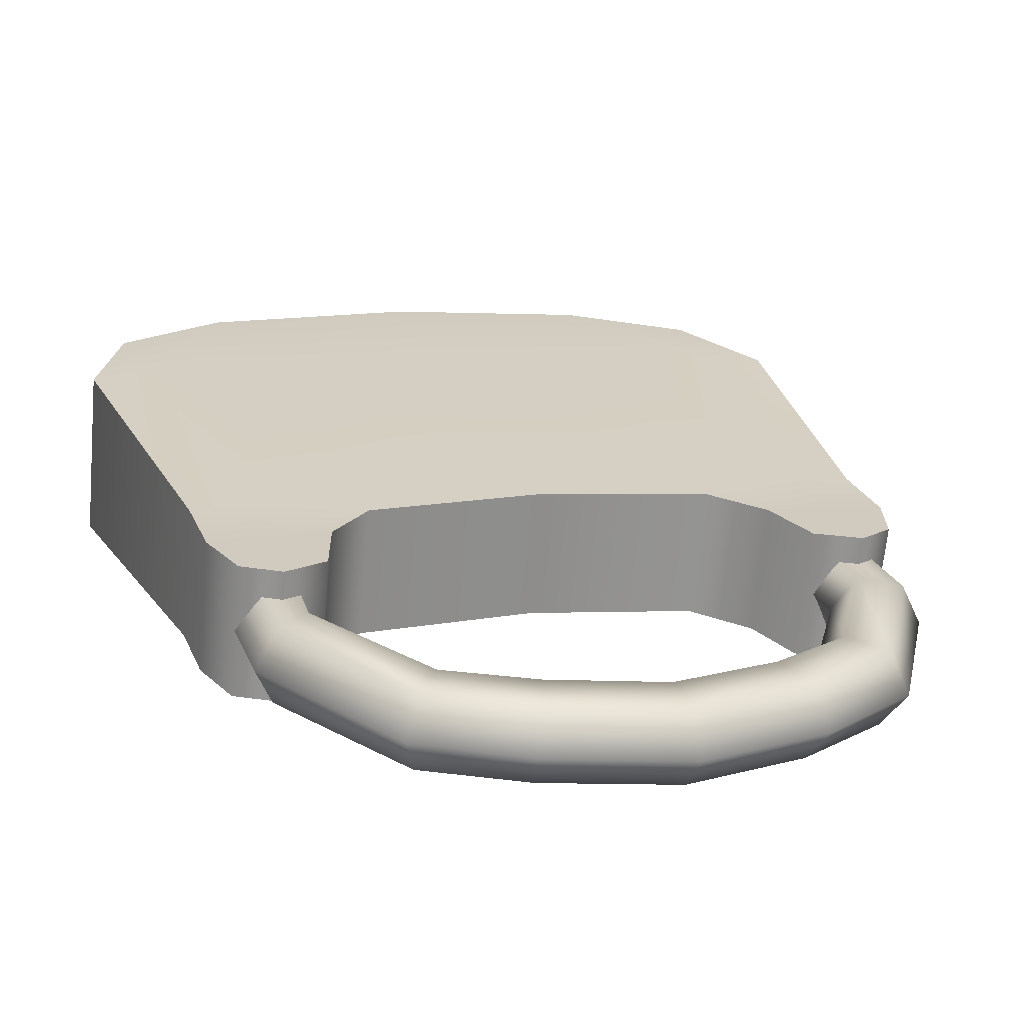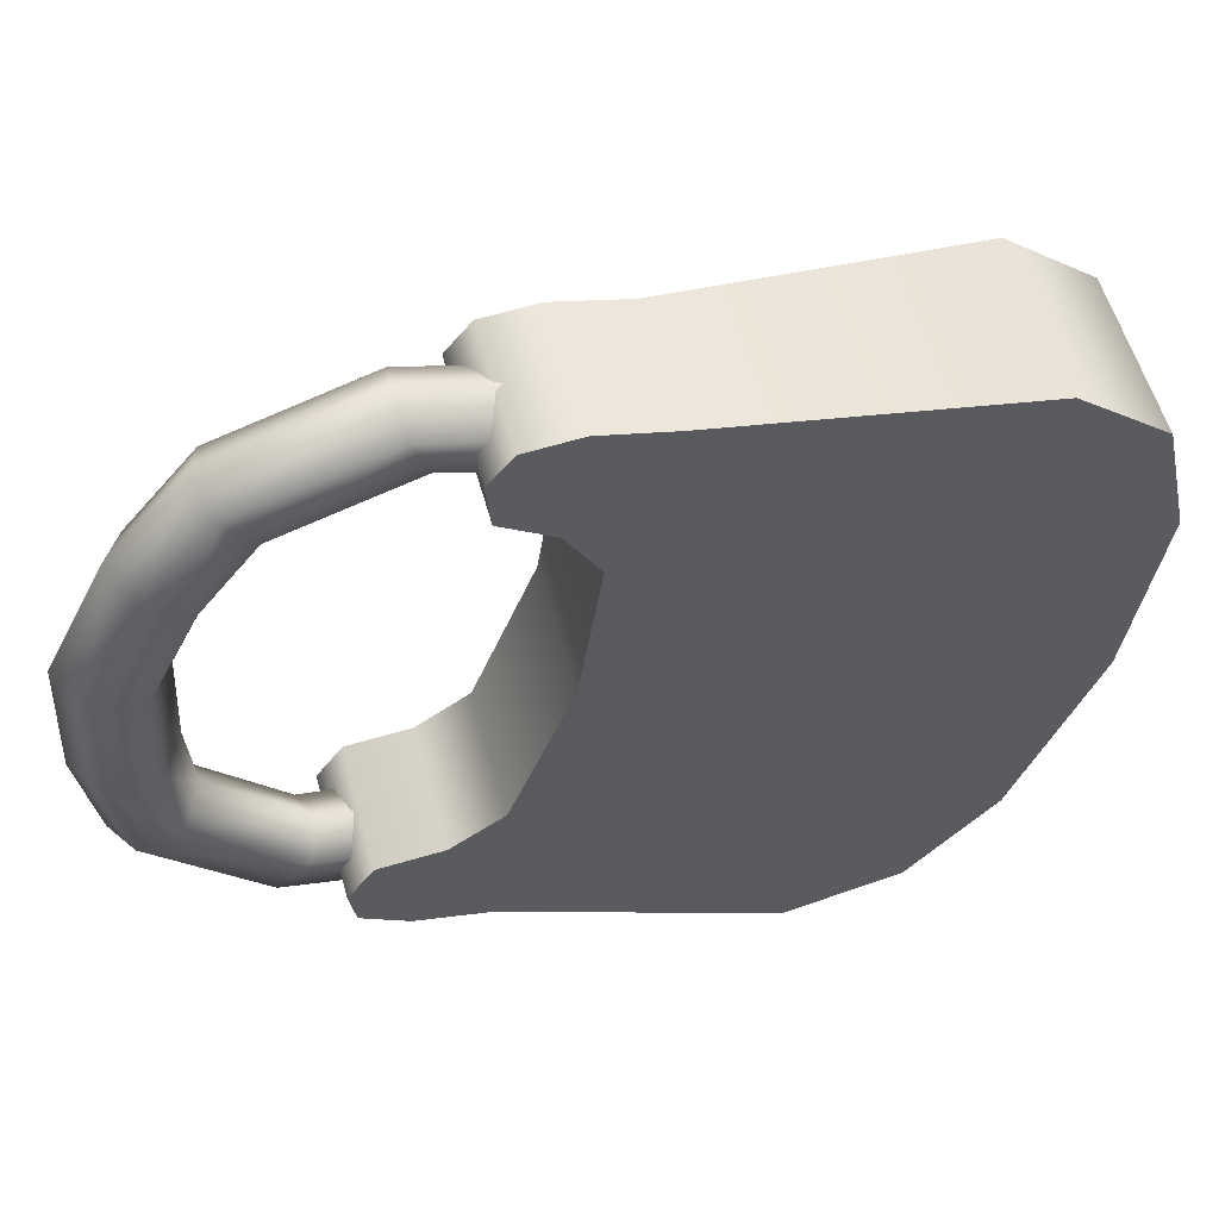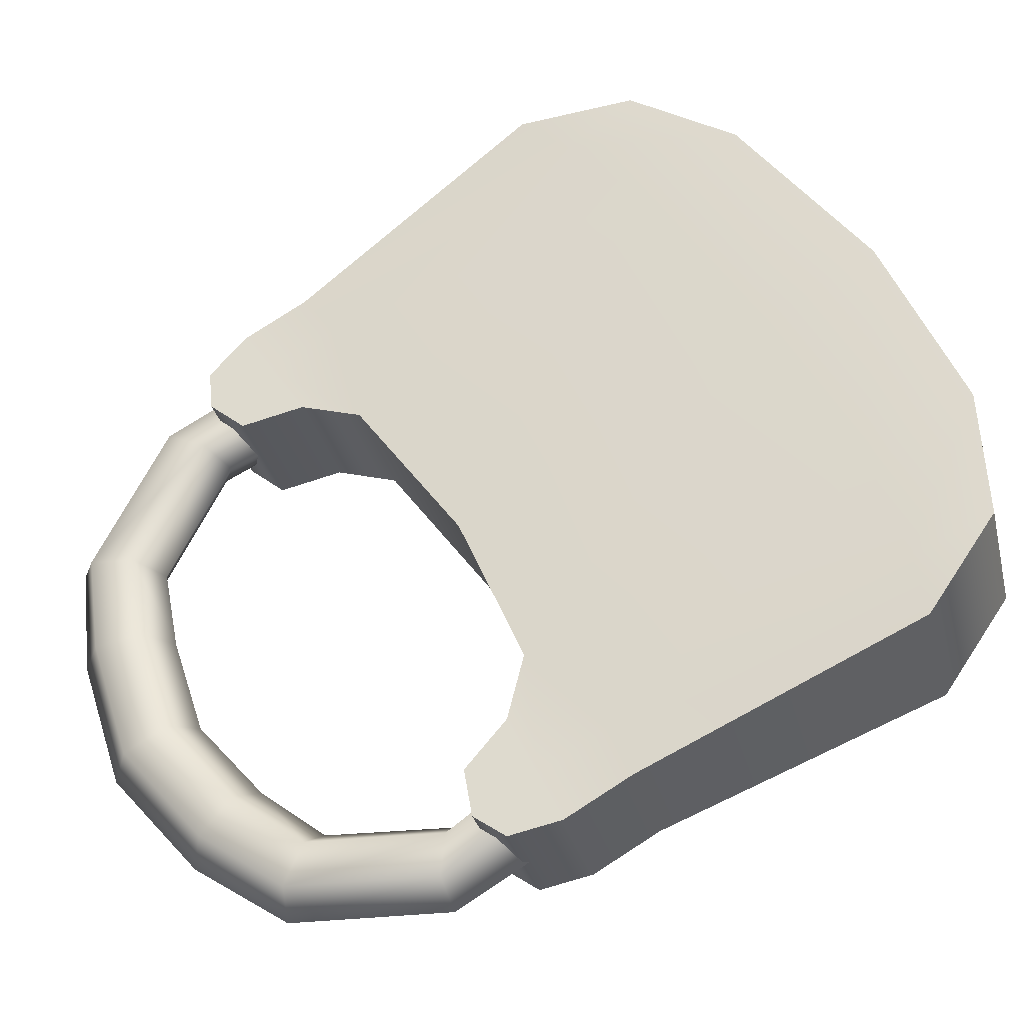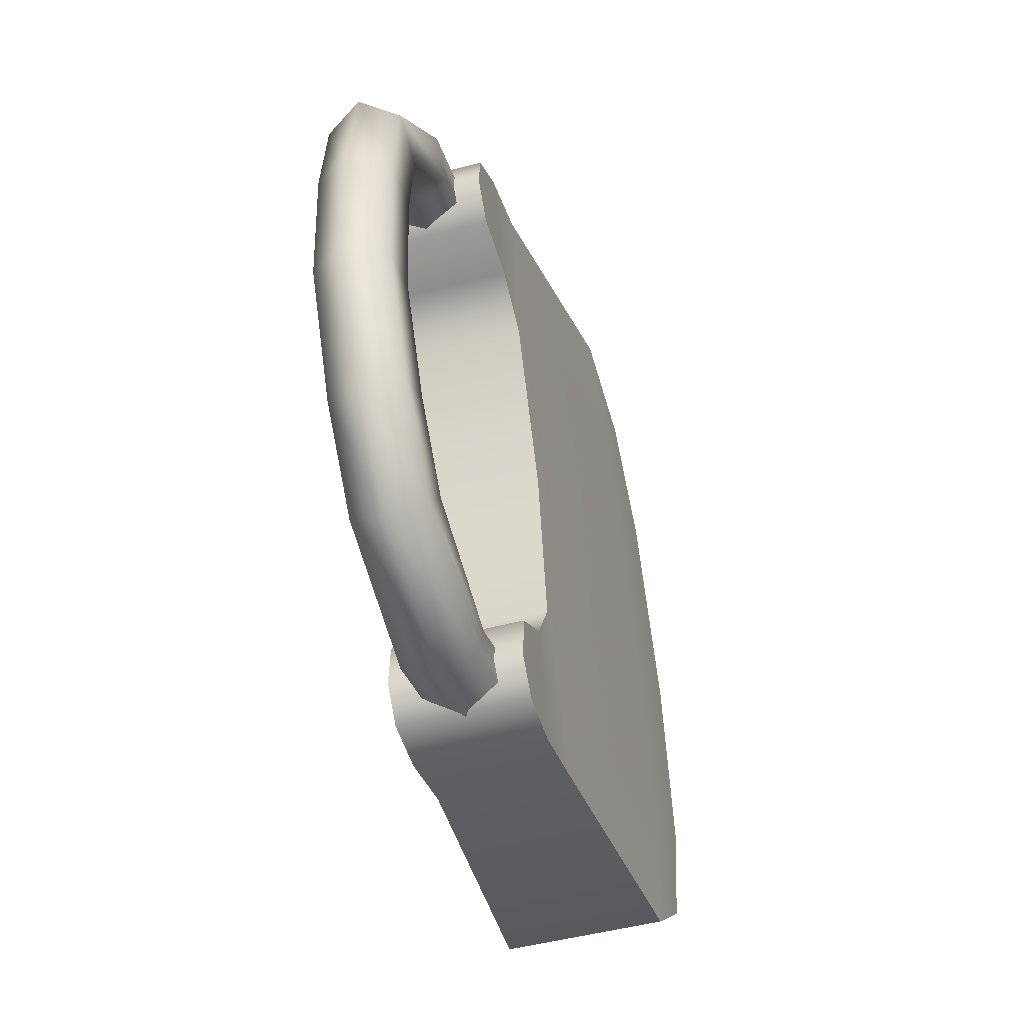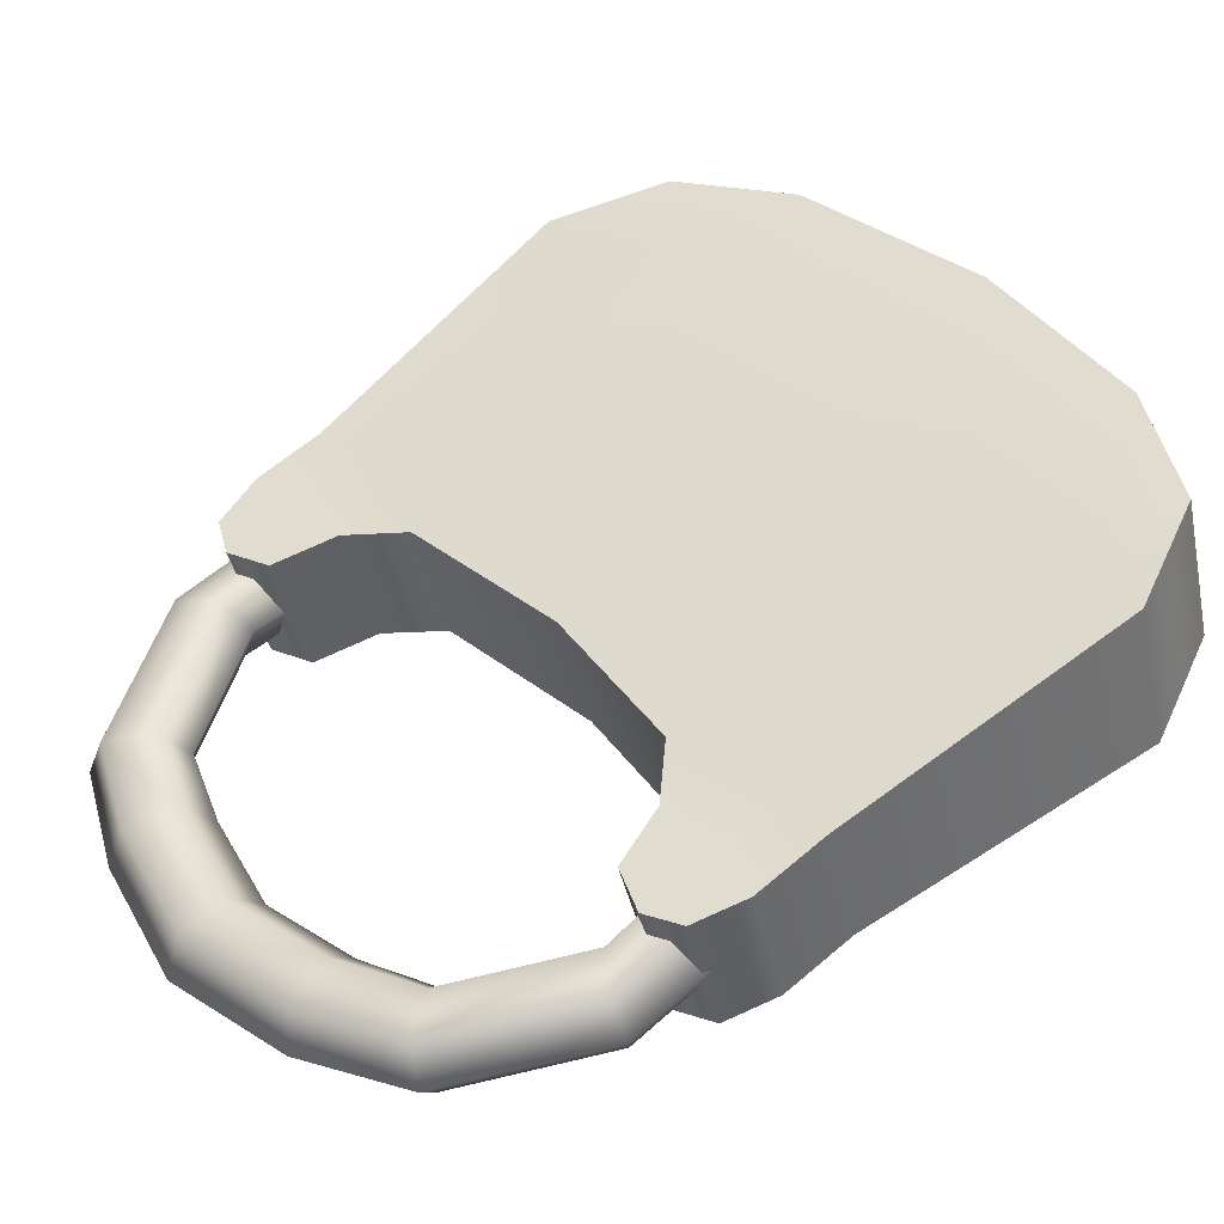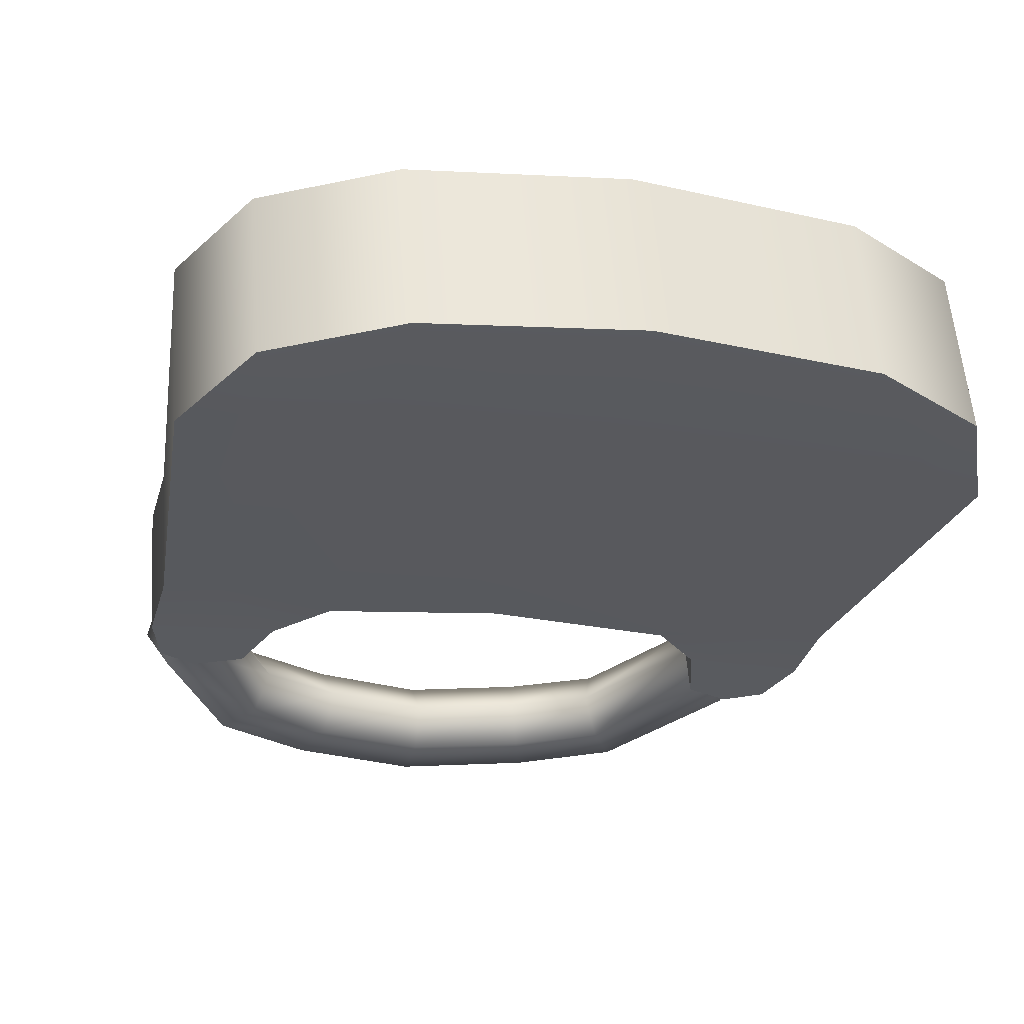
<metadata>
{"format":"obj","ext":"obj","renderer":"f3d","projection":"perspective","resolution":1024,"background":"white","views":[{"elev":8.1,"azim":160.1,"up":"+Z"},{"elev":-37.8,"azim":-104.1,"up":"+Z"},{"elev":50.6,"azim":-119.0,"up":"+Z"},{"elev":56.6,"azim":-94.5,"up":"+Y"},{"elev":37.6,"azim":-128.2,"up":"+Z"},{"elev":-17.5,"azim":-16.2,"up":"+Z"}]}
</metadata>
<code>
g default
v 6.084 3.435 0.1909
v 5.79 3.696 0.1168
v 5.401 3.696 0.1168
v 5.121 3.437 0.1904
v 5.161 3.098 0.2867
v 6.046 3.098 0.2867
v 6.118 3.475 0.2516
v 5.805 3.756 0.1716
v 5.386 3.756 0.1716
v 5.086 3.476 0.2514
v 5.118 3.099 0.3585
v 6.089 3.099 0.3585
v 6.183 3.522 0.2382
v 5.836 3.84 0.1479
v 5.355 3.84 0.1479
v 5.02 3.521 0.2385
v 5.032 3.075 0.3654
v 6.175 3.075 0.3653
v 6.221 3.516 0.1678
v 5.851 3.863 0.06936
v 5.34 3.863 0.06936
v 4.981 3.515 0.1683
v 4.989 3.048 0.301
v 6.218 3.048 0.301
v 6.183 3.484 0.1049
v 5.836 3.802 0.01454
v 5.355 3.802 0.01454
v 5.02 3.483 0.1051
v 5.032 3.037 0.232
v 6.175 3.035 0.2324
v 6.118 3.437 0.1183
v 5.805 3.719 0.03824
v 5.386 3.719 0.03824
v 5.086 3.438 0.118
v 5.118 3.061 0.2252
v 6.089 3.061 0.2252
v 5.252 3.637 0.1341
v 5.225 3.651 0.0581
v 5.173 3.719 0.03879
v 5.142 3.768 0.09706
v 5.173 3.757 0.1721
v 5.225 3.689 0.1914
v 5.966 3.7 0.1882
v 5.94 3.647 0.1312
v 5.966 3.662 0.05489
v 6.016 3.733 0.03499
v 6.045 3.783 0.09283
v 6.016 3.77 0.1683
v 5.594 3.797 0.1601
v 5.594 3.733 0.1061
v 5.594 3.759 0.02672
v 5.594 3.849 0.001291
v 5.594 3.913 0.05515
v 5.594 3.886 0.1346
v 4.988 3.407 0.3253
v 6.22 3.407 0.3253
v 4.988 3.339 0.08875
v 6.22 3.339 0.08875
v 6.002 2.327 0.667
v 6.064 3.407 0.3253
v 6.064 3.339 0.08874
v 6.002 2.241 0.3661
v 5.586 2.283 0.6795
v 5.586 2.197 0.3786
v 5.206 2.327 0.667
v 5.143 3.407 0.3253
v 5.143 3.339 0.08874
v 5.206 2.241 0.3661
v 5.587 3.178 0.3902
v 5.274 3.212 0.3805
v 4.955 3.176 0.3909
v 4.955 3.108 0.1544
v 5.274 3.145 0.1439
v 5.587 3.111 0.1536
v 5.933 3.145 0.1439
v 6.252 3.108 0.1544
v 6.252 3.176 0.3909
v 5.933 3.212 0.3805
v 5.206 2.547 0.6044
v 4.887 2.633 0.5798
v 4.887 2.548 0.2789
v 5.206 2.461 0.3035
v 5.586 2.44 0.3095
v 6.002 2.461 0.3035
v 6.32 2.548 0.2789
v 6.32 2.633 0.5798
v 6.002 2.547 0.6044
v 5.586 2.526 0.6104
v 5.057 3.437 0.3167
v 5.057 3.37 0.08012
v 5.057 3.094 0.1585
v 5.001 2.509 0.2901
v 4.984 2.352 0.3345
v 4.984 2.438 0.6355
v 5.001 2.594 0.591
v 5.057 3.161 0.395
v 6.148 3.161 0.3951
v 6.204 2.593 0.5913
v 6.222 2.437 0.6358
v 6.222 2.351 0.3348
v 6.204 2.508 0.2903
v 6.148 3.094 0.1585
v 6.148 3.37 0.08012
v 6.148 3.437 0.3167
v 5.183 3.299 0.356
v 5.057 3.307 0.3537
v 4.955 3.314 0.3517
v 4.955 3.246 0.1152
v 5.057 3.24 0.1171
v 5.183 3.231 0.1194
v 6.252 3.309 0.3532
v 6.148 3.301 0.3552
v 6.025 3.293 0.3575
v 6.025 3.226 0.121
v 6.148 3.234 0.1186
v 6.252 3.241 0.1166
g polySurface5
f 44 1 7 43
f 50 2 8 49
f 42 37 3 9
f 5 4 10 11
f 1 6 12 7
f 48 43 7 13
f 54 49 8 14
f 42 9 15 41
f 11 10 16 17
f 7 12 18 13
f 48 13 19 47
f 54 14 20 53
f 41 15 21 40
f 17 16 22 23
f 13 18 24 19
f 47 19 25 46
f 53 20 26 52
f 40 21 27 39
f 23 22 28 29
f 19 24 30 25
f 46 25 31 45
f 52 26 32 51
f 39 27 33 38
f 29 28 34 35
f 25 30 36 31
f 45 31 1 44
f 51 32 2 50
f 38 33 3 37
f 35 34 4 5
f 31 36 6 1
f 34 38 37 4
f 28 39 38 34
f 22 40 39 28
f 16 41 40 22
f 10 42 41 16
f 4 37 42 10
f 2 44 43 8
f 32 45 44 2
f 26 46 45 32
f 20 47 46 26
f 14 48 47 20
f 8 43 48 14
f 3 50 49 9
f 33 51 50 3
f 27 52 51 33
f 21 53 52 27
f 15 54 53 21
f 9 49 54 15
f 94 95 80
f 55 89 90 57
f 81 92 93
f 94 80 81 93
f 99 86 98
f 103 104 56 58
f 100 101 85
f 86 99 100 85
f 59 87 88 63
f 84 62 64 83
f 62 59 63 64
f 63 88 79 65
f 83 64 68 82
f 64 63 65 68
f 71 96 106 107
f 72 71 107 108
f 108 109 91 72
f 76 102 115 116
f 77 76 116 111
f 112 97 77 111
f 70 69 74 73
f 69 78 75 74
f 110 105 70 73
f 114 75 78 113
f 80 95 96 71
f 81 80 71 72
f 72 91 92 81
f 74 83 82 73
f 75 84 83 74
f 85 101 102 76
f 86 85 76 77
f 98 86 77 97
f 87 78 69 88
f 88 69 70 79
f 89 66 67 90
f 91 109 110 73
f 92 91 73 82
f 93 92 82 68
f 94 93 68 65
f 95 94 65 79
f 96 95 79 70
f 106 96 70 105
f 87 98 97 78
f 59 99 98 87
f 59 62 100 99
f 62 84 101 100
f 102 101 84 75
f 115 102 75 114
f 61 60 104 103
f 78 97 112 113
f 89 106 105 66
f 107 106 89 55
f 108 107 55 57
f 57 90 109 108
f 110 109 90 67
f 67 66 105 110
f 104 112 111 56
f 113 112 104 60
f 61 114 113 60
f 103 115 114 61
f 116 115 103 58
f 111 116 58 56

</code>
